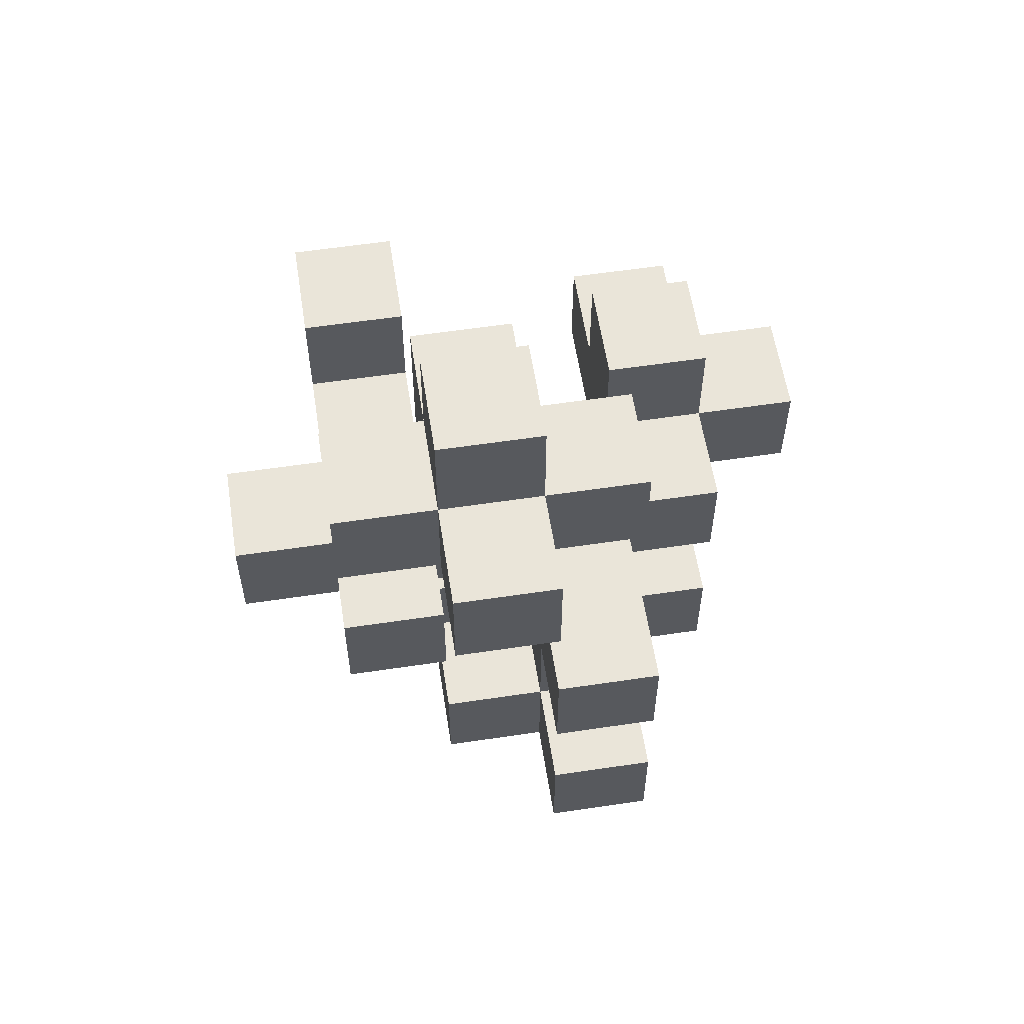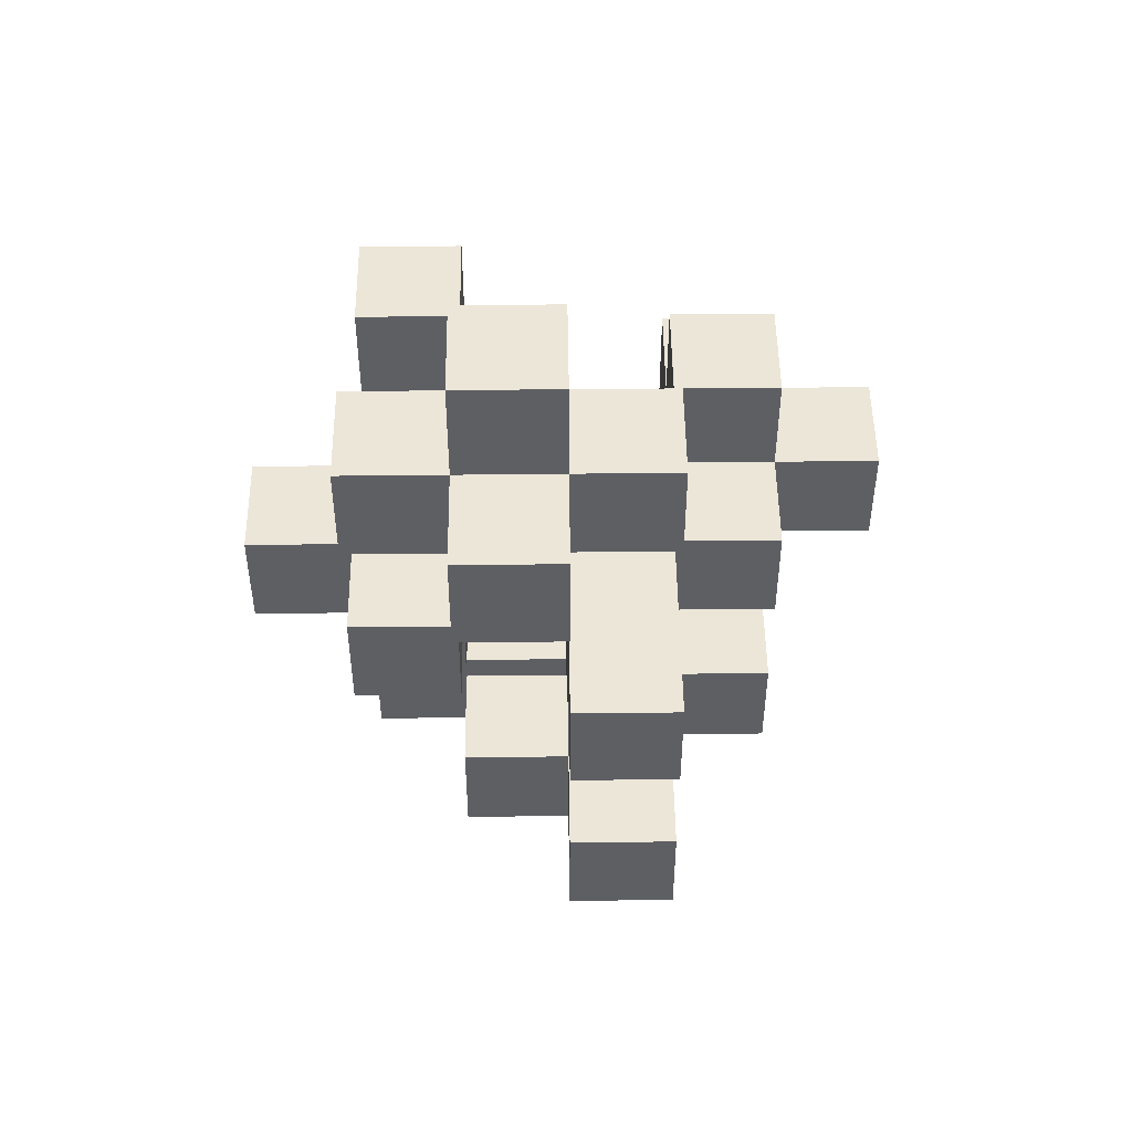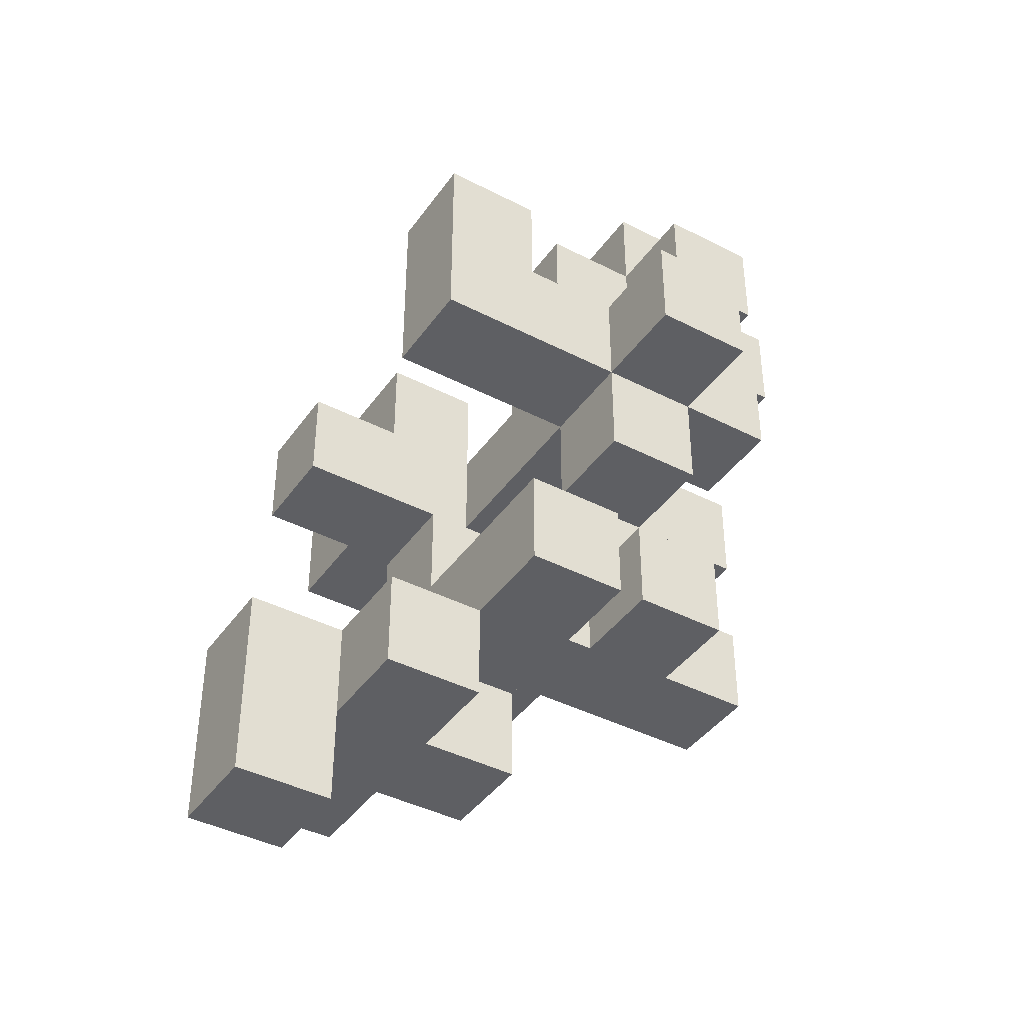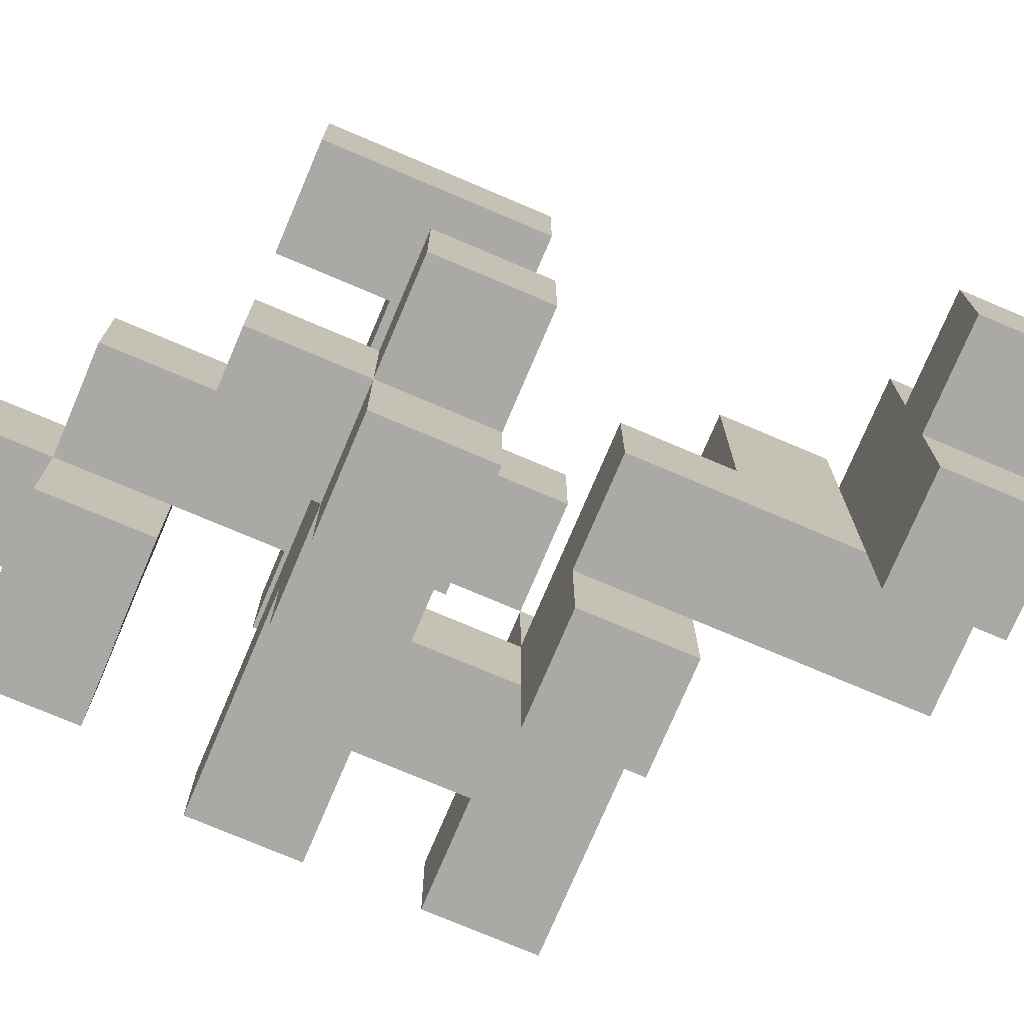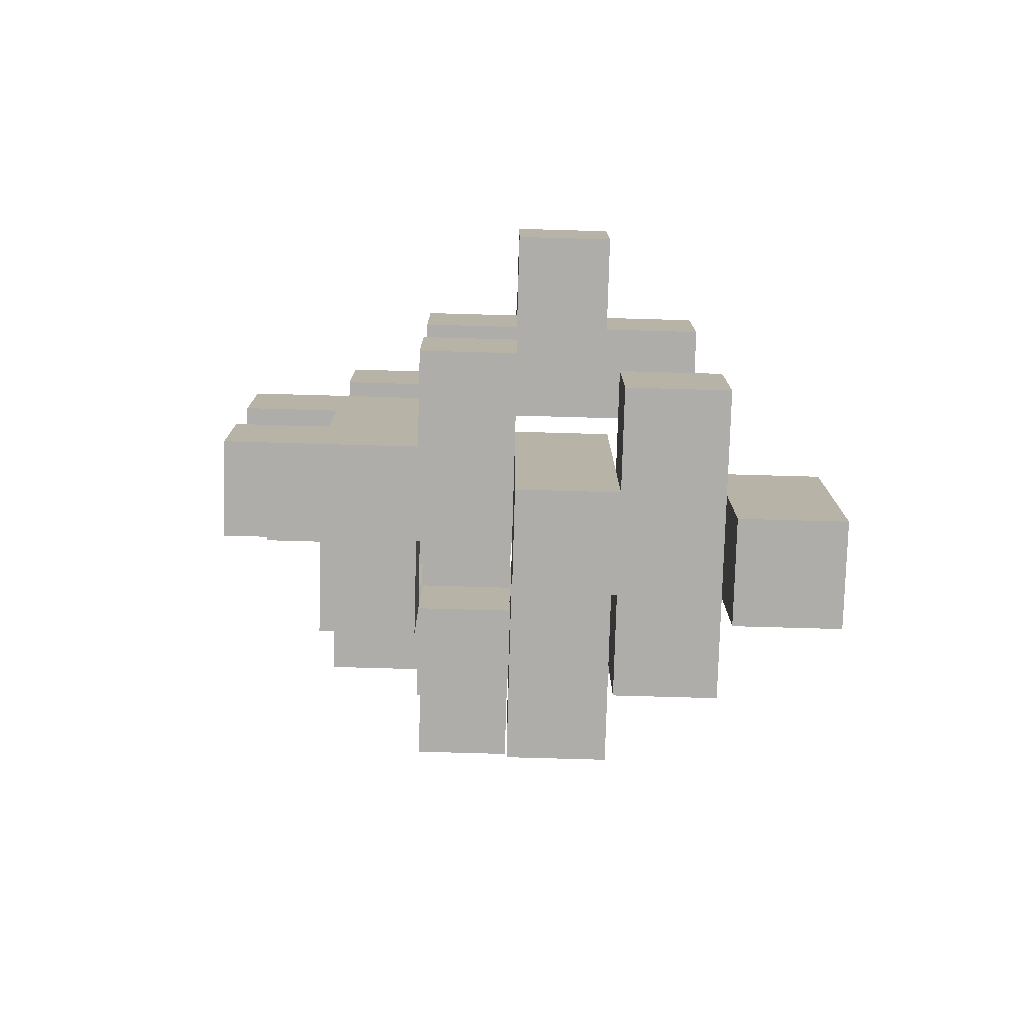
<metadata>
{"format":"obj","ext":"obj","renderer":"f3d","projection":"perspective","resolution":1024,"background":"white","views":[{"elev":58.4,"azim":81.2,"up":"+Y"},{"elev":49.2,"azim":89.3,"up":"+Y"},{"elev":-41.2,"azim":-32.1,"up":"+Y"},{"elev":-75.3,"azim":-113.0,"up":"+Z"},{"elev":-77.4,"azim":178.4,"up":"+Y"}]}
</metadata>
<code>
o WeirdCube3
g Cube
v 0 0 0
v -1 0 0
v 0 1 0
v -1 1 0
v -1 0 0
v -1 0 -1
v -1 1 0
v -1 1 -1
v -1 0 -1
v 0 0 -1
v -1 1 -1
v 0 1 -1
v 0 0 -1
v 0 0 0
v 0 1 -1
v 0 1 0
v 0 2 0
v -1 2 0
v 0 2 -1
v -1 2 -1
v 0 0 -1
v -1 0 -1
v 0 0 0
v -1 0 0
v 0 1 1
v -1 1 1
v 0 2 1
v -1 2 1
v 1 1 -1
v 1 1 0
v 1 2 -1
v 1 2 0
v -3 1 0
v -3 1 -1
v -3 2 0
v -3 2 -1
v -1 1 -4
v 0 1 -4
v -1 2 -4
v 0 2 -4
v -1 1 -1
v 0 1 -1
v -1 1 -2
v 0 1 -2
v -1 2 -1
v -1 1 -1
v -1 2 -2
v -1 1 -2
v 0 1 -1
v 0 2 -1
v 0 1 -2
v 0 2 -2
v 0 4 -1
v -1 4 -1
v 0 4 -2
v -1 4 -2
v -1 1 -2
v 0 1 -2
v -1 1 -3
v 0 1 -3
v -1 2 -2
v -1 1 -2
v -1 2 -3
v -1 1 -3
v 2 1 -2
v 2 2 -2
v 2 1 -3
v 2 2 -3
v 0 2 -2
v -1 2 -2
v 0 2 -3
v -1 2 -3
v -1 1 -3
v 0 1 -3
v -1 1 -4
v 0 1 -4
v -3 2 -3
v -3 1 -3
v -3 2 -4
v -3 1 -4
v 0 1 -3
v 0 2 -3
v 0 1 -4
v 0 2 -4
v 0 2 -3
v -1 2 -3
v 0 2 -4
v -1 2 -4
v 0 1 -2
v 0 2 -2
v 1 1 -2
v 1 2 -2
v 0 -1 -3
v 0 -1 -2
v 1 -1 -3
v 1 -1 -2
v 0 2 -2
v 0 2 -3
v 1 2 -2
v 1 2 -3
v 0 2 -3
v 0 1 -3
v 1 2 -3
v 1 1 -3
v 1 1 -2
v 1 2 -2
v 2 1 -2
v 2 2 -2
v 1 1 -3
v 1 1 -2
v 2 1 -3
v 2 1 -2
v 1 2 -2
v 1 2 -3
v 2 2 -2
v 2 2 -3
v 1 2 -3
v 1 1 -3
v 2 2 -3
v 2 1 -3
v 0 2 -1
v -1 2 -1
v 0 3 -1
v -1 3 -1
v 0 2 -2
v 0 2 -1
v 0 3 -2
v 0 3 -1
v -1 2 -1
v -1 2 -2
v -1 3 -1
v -1 3 -2
v -1 2 -2
v 0 2 -2
v -1 3 -2
v 0 3 -2
v 0 3 -1
v -1 3 -1
v 0 4 -1
v -1 4 -1
v 2 3 -2
v 2 3 -1
v 2 4 -2
v 2 4 -1
v -1 3 -1
v -1 3 -2
v -1 4 -1
v -1 4 -2
v -1 3 -2
v 0 3 -2
v -1 4 -2
v 0 4 -2
v -1 1 0
v -1 1 -1
v -2 1 0
v -2 1 -1
v -1 2 0
v -1 1 0
v -2 2 0
v -2 1 0
v -1 1 -1
v -1 2 -1
v -2 1 -1
v -2 2 -1
v -1 2 -1
v -1 2 0
v -2 2 -1
v -2 2 0
v -2 1 0
v -2 1 -1
v -3 1 0
v -3 1 -1
v -2 2 0
v -2 1 0
v -3 2 0
v -3 1 0
v -2 1 -1
v -2 2 -1
v -3 1 -1
v -3 2 -1
v -2 3 -1
v -2 3 0
v -3 3 -1
v -3 3 0
v -1 2 -3
v -1 1 -3
v -2 2 -3
v -2 1 -3
v -1 3 -4
v -1 3 -3
v -2 3 -4
v -2 3 -3
v -1 1 -3
v -1 1 -4
v -2 1 -3
v -2 1 -4
v -1 1 -5
v -1 2 -5
v -2 1 -5
v -2 2 -5
v -2 2 -3
v -2 1 -3
v -3 2 -3
v -3 1 -3
v -2 2 -4
v -2 2 -3
v -3 2 -4
v -3 2 -3
v -2 1 -3
v -2 1 -4
v -3 1 -3
v -3 1 -4
v -2 1 -4
v -2 2 -4
v -3 1 -4
v -3 2 -4
v -1 1 -4
v -1 2 -4
v -1 1 -5
v -1 2 -5
v -2 1 -4
v -1 1 -4
v -2 1 -5
v -1 1 -5
v -1 2 -4
v -2 2 -4
v -1 2 -5
v -2 2 -5
v -2 2 -4
v -2 1 -4
v -2 2 -5
v -2 1 -5
v -1 2 -4
v -1 2 -3
v -1 3 -4
v -1 3 -3
v -2 2 -4
v -1 2 -4
v -2 3 -4
v -1 3 -4
v -1 2 -3
v -2 2 -3
v -1 3 -3
v -2 3 -3
v -2 2 -3
v -2 2 -4
v -2 3 -3
v -2 3 -4
v 0 1 -3
v 0 1 -2
v 0 0 -3
v 0 0 -2
v 1 1 -3
v 0 1 -3
v 1 0 -3
v 0 0 -3
v 0 1 -2
v 1 1 -2
v 0 0 -2
v 1 0 -2
v 1 1 -2
v 1 1 -3
v 1 0 -2
v 1 0 -3
v -2 0 -3
v -2 0 -2
v -2 -1 -3
v -2 -1 -2
v 1 0 -3
v 0 0 -3
v 1 -1 -3
v 0 -1 -3
v 0 0 -1
v 1 0 -1
v 0 -1 -1
v 1 -1 -1
v 2 0 -2
v 2 0 -3
v 2 -1 -2
v 2 -1 -3
v 0 0 -3
v 0 0 -2
v -1 0 -3
v -1 0 -2
v 0 -1 -4
v 0 0 -4
v -1 -1 -4
v -1 0 -4
v 0 0 -2
v 0 -1 -2
v -1 0 -2
v -1 -1 -2
v 0 -1 -2
v 0 -1 -3
v -1 -1 -2
v -1 -1 -3
v -1 0 -3
v -1 0 -2
v -2 0 -3
v -2 0 -2
v -1 -1 -3
v -1 0 -3
v -2 -1 -3
v -2 0 -3
v -1 0 -2
v -1 -1 -2
v -2 0 -2
v -2 -1 -2
v -1 -3 -2
v -1 -3 -3
v -2 -3 -2
v -2 -3 -3
v 0 -1 -3
v 0 0 -3
v 0 -1 -4
v 0 0 -4
v -1 -1 -3
v 0 -1 -3
v -1 -1 -4
v 0 -1 -4
v 0 0 -3
v -1 0 -3
v 0 0 -4
v -1 0 -4
v -1 0 -3
v -1 -1 -3
v -1 0 -4
v -1 -1 -4
v -1 -1 -2
v -1 -1 -3
v -1 -2 -2
v -1 -2 -3
v -2 -1 0
v -1 -1 0
v -2 -2 0
v -1 -2 0
v -1 -1 -3
v -2 -1 -3
v -1 -2 -3
v -2 -2 -3
v -2 -1 -3
v -2 -1 -2
v -2 -2 -3
v -2 -2 -2
v -1 -2 -2
v -1 -2 -3
v -1 -3 -2
v -1 -3 -3
v -2 -2 -2
v -1 -2 -2
v -2 -3 -2
v -1 -3 -2
v -1 -2 -3
v -2 -2 -3
v -1 -3 -3
v -2 -3 -3
v -4 -2 -3
v -4 -2 -2
v -4 -3 -3
v -4 -3 -2
v -2 -2 -3
v -2 -2 -2
v -3 -2 -3
v -3 -2 -2
v -2 -3 -4
v -2 -2 -4
v -3 -3 -4
v -3 -2 -4
v -2 -2 -1
v -2 -3 -1
v -3 -2 -1
v -3 -3 -1
v -2 -3 -2
v -2 -3 -3
v -3 -3 -2
v -3 -3 -3
v -3 -2 -3
v -3 -2 -2
v -4 -2 -3
v -4 -2 -2
v -3 -3 -3
v -3 -2 -3
v -4 -3 -3
v -4 -2 -3
v -3 -2 -2
v -3 -3 -2
v -4 -2 -2
v -4 -3 -2
v -3 -4 -2
v -3 -4 -3
v -4 -4 -2
v -4 -4 -3
v -2 -3 -3
v -2 -2 -3
v -2 -3 -4
v -2 -2 -4
v -3 -3 -3
v -2 -3 -3
v -3 -3 -4
v -2 -3 -4
v -2 -2 -3
v -3 -2 -3
v -2 -2 -4
v -3 -2 -4
v -3 -2 -3
v -3 -3 -3
v -3 -2 -4
v -3 -3 -4
v -3 -3 -2
v -3 -3 -3
v -3 -4 -2
v -3 -4 -3
v -4 -3 -2
v -3 -3 -2
v -4 -4 -2
v -3 -4 -2
v -3 -3 -3
v -4 -3 -3
v -3 -4 -3
v -4 -4 -3
v -4 -3 -3
v -4 -3 -2
v -4 -4 -3
v -4 -4 -2
v -2 -1 -2
v -1 -1 -2
v -2 -1 -1
v -1 -1 -1
v -2 -2 -2
v -2 -1 -2
v -2 -2 -1
v -2 -1 -1
v -1 -1 -2
v -1 -2 -2
v -1 -1 -1
v -1 -2 -1
v -1 -2 -2
v -2 -2 -2
v -1 -2 -1
v -2 -2 -1
v -2 -1 -1
v -1 -1 -1
v -2 -1 0
v -1 -1 0
v -2 -2 -1
v -2 -1 -1
v -2 -2 0
v -2 -1 0
v -1 -1 -1
v -1 -2 -1
v -1 -1 0
v -1 -2 0
v -1 -2 -1
v -2 -2 -1
v -1 -2 0
v -2 -2 0
v -2 -2 -2
v -2 -3 -2
v -2 -2 -1
v -2 -3 -1
v -3 -2 -2
v -2 -2 -2
v -3 -2 -1
v -2 -2 -1
v -2 -3 -2
v -3 -3 -2
v -2 -3 -1
v -3 -3 -1
v -3 -3 -2
v -3 -2 -2
v -3 -3 -1
v -3 -2 -1
v 0 1 0
v -1 1 0
v 0 1 1
v -1 1 1
v 0 2 0
v 0 1 0
v 0 2 1
v 0 1 1
v -1 1 0
v -1 2 0
v -1 1 1
v -1 2 1
v -1 2 0
v 0 2 0
v -1 2 1
v 0 2 1
v 0 1 -1
v 0 1 0
v 1 1 -1
v 1 1 0
v 0 2 -1
v 0 1 -1
v 1 2 -1
v 1 1 -1
v 0 1 0
v 0 2 0
v 1 1 0
v 1 2 0
v 0 2 0
v 0 2 -1
v 1 2 0
v 1 2 -1
v 0 3 -2
v 0 3 -1
v 1 3 -2
v 1 3 -1
v 0 4 -3
v 0 3 -3
v 1 4 -3
v 1 3 -3
v 0 3 0
v 0 4 0
v 1 3 0
v 1 4 0
v 0 5 -1
v 0 5 -2
v 1 5 -1
v 1 5 -2
v 1 0 -2
v 1 0 -3
v 2 0 -2
v 2 0 -3
v 1 -1 -2
v 1 0 -2
v 2 -1 -2
v 2 0 -2
v 1 0 -3
v 1 -1 -3
v 2 0 -3
v 2 -1 -3
v 1 -1 -3
v 1 -1 -2
v 2 -1 -3
v 2 -1 -2
v 0 0 -2
v 1 0 -2
v 0 0 -1
v 1 0 -1
v 0 -1 -2
v 0 0 -2
v 0 -1 -1
v 0 0 -1
v 1 0 -2
v 1 -1 -2
v 1 0 -1
v 1 -1 -1
v 1 -1 -2
v 0 -1 -2
v 1 -1 -1
v 0 -1 -1
v -2 2 -1
v -2 2 0
v -2 3 -1
v -2 3 0
v -3 2 -1
v -2 2 -1
v -3 3 -1
v -2 3 -1
v -2 2 0
v -3 2 0
v -2 3 0
v -3 3 0
v -3 2 0
v -3 2 -1
v -3 3 0
v -3 3 -1
v 0 3 -1
v 0 4 -1
v 0 3 0
v 0 4 0
v 1 3 -1
v 0 3 -1
v 1 3 0
v 0 3 0
v 0 4 -1
v 1 4 -1
v 0 4 0
v 1 4 0
v 1 4 -1
v 1 3 -1
v 1 4 0
v 1 3 0
v 0 4 -1
v 0 4 -2
v 0 5 -1
v 0 5 -2
v 1 4 -1
v 0 4 -1
v 1 5 -1
v 0 5 -1
v 0 4 -2
v 1 4 -2
v 0 5 -2
v 1 5 -2
v 1 4 -2
v 1 4 -1
v 1 5 -2
v 1 5 -1
v 0 4 -2
v 0 3 -2
v 0 4 -3
v 0 3 -3
v 1 4 -2
v 0 4 -2
v 1 4 -3
v 0 4 -3
v 0 3 -2
v 1 3 -2
v 0 3 -3
v 1 3 -3
v 1 3 -2
v 1 4 -2
v 1 3 -3
v 1 4 -3
v 1 3 -2
v 1 3 -1
v 2 3 -2
v 2 3 -1
v 1 4 -2
v 1 3 -2
v 2 4 -2
v 2 3 -2
v 1 3 -1
v 1 4 -1
v 2 3 -1
v 2 4 -1
v 1 4 -1
v 1 4 -2
v 2 4 -1
v 2 4 -2
g Cube
f 3 4 2 1
f 7 8 6 5
f 11 12 10 9
f 15 16 14 13
f 19 20 18 17
f 23 24 22 21
f 27 28 26 25
f 31 32 30 29
f 35 36 34 33
f 39 40 38 37
f 43 44 42 41
f 47 48 46 45
f 51 52 50 49
f 55 56 54 53
f 59 60 58 57
f 63 64 62 61
f 67 68 66 65
f 71 72 70 69
f 75 76 74 73
f 79 80 78 77
f 83 84 82 81
f 87 88 86 85
f 91 92 90 89
f 95 96 94 93
f 99 100 98 97
f 103 104 102 101
f 107 108 106 105
f 111 112 110 109
f 115 116 114 113
f 119 120 118 117
f 123 124 122 121
f 127 128 126 125
f 131 132 130 129
f 135 136 134 133
f 139 140 138 137
f 143 144 142 141
f 147 148 146 145
f 151 152 150 149
f 155 156 154 153
f 159 160 158 157
f 163 164 162 161
f 167 168 166 165
f 171 172 170 169
f 175 176 174 173
f 179 180 178 177
f 183 184 182 181
f 187 188 186 185
f 191 192 190 189
f 195 196 194 193
f 199 200 198 197
f 203 204 202 201
f 207 208 206 205
f 211 212 210 209
f 215 216 214 213
f 219 220 218 217
f 223 224 222 221
f 227 228 226 225
f 231 232 230 229
f 235 236 234 233
f 239 240 238 237
f 243 244 242 241
f 247 248 246 245
f 251 252 250 249
f 255 256 254 253
f 259 260 258 257
f 263 264 262 261
f 267 268 266 265
f 271 272 270 269
f 275 276 274 273
f 279 280 278 277
f 283 284 282 281
f 287 288 286 285
f 291 292 290 289
f 295 296 294 293
f 299 300 298 297
f 303 304 302 301
f 307 308 306 305
f 311 312 310 309
f 315 316 314 313
f 319 320 318 317
f 323 324 322 321
f 327 328 326 325
f 331 332 330 329
f 335 336 334 333
f 339 340 338 337
f 343 344 342 341
f 347 348 346 345
f 351 352 350 349
f 355 356 354 353
f 359 360 358 357
f 363 364 362 361
f 367 368 366 365
f 371 372 370 369
f 375 376 374 373
f 379 380 378 377
f 383 384 382 381
f 387 388 386 385
f 391 392 390 389
f 395 396 394 393
f 399 400 398 397
f 403 404 402 401
f 407 408 406 405
f 411 412 410 409
f 415 416 414 413
f 419 420 418 417
f 423 424 422 421
f 427 428 426 425
f 431 432 430 429
f 435 436 434 433
f 439 440 438 437
f 443 444 442 441
f 447 448 446 445
f 451 452 450 449
f 455 456 454 453
f 459 460 458 457
f 463 464 462 461
f 467 468 466 465
f 471 472 470 469
f 475 476 474 473
f 479 480 478 477
f 483 484 482 481
f 487 488 486 485
f 491 492 490 489
f 495 496 494 493
f 499 500 498 497
f 503 504 502 501
f 507 508 506 505
f 511 512 510 509
f 515 516 514 513
f 519 520 518 517
f 523 524 522 521
f 527 528 526 525
f 531 532 530 529
f 535 536 534 533
f 539 540 538 537
f 543 544 542 541
f 547 548 546 545
f 551 552 550 549
f 555 556 554 553
f 559 560 558 557
f 563 564 562 561
f 567 568 566 565
f 571 572 570 569
f 575 576 574 573
f 579 580 578 577
f 583 584 582 581
f 587 588 586 585
f 591 592 590 589
f 595 596 594 593
f 599 600 598 597
f 603 604 602 601
f 607 608 606 605
f 611 612 610 609
f 615 616 614 613
f 619 620 618 617
f 623 624 622 621
f 627 628 626 625
f 631 632 630 629

</code>
